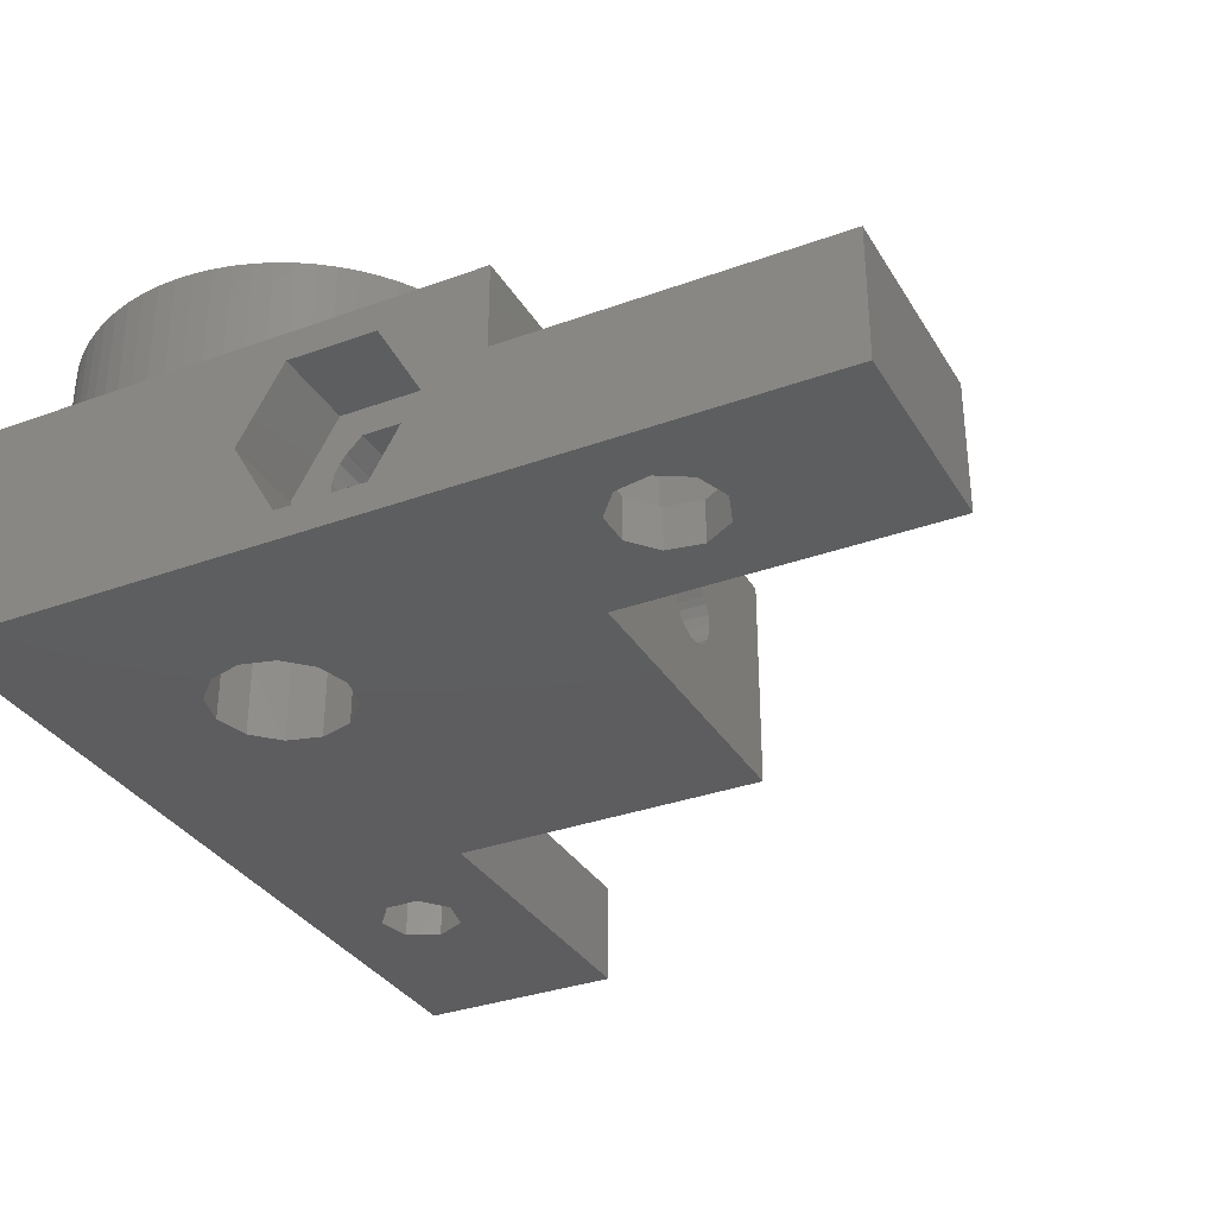
<metadata>
{"format":"stl","ext":"stl","renderer":"f3d","projection":"perspective","resolution":1024,"background":"white","views":[{"elev":-33.1,"azim":26.6,"up":"+Z"}]}
</metadata>
<code>
# stl→obj: 460 verts, 940 faces
v 0 0 0
v 0 0 10
v 0 14.7 5
v 0 16.35 2.142
v 0 40 0
v 3.117 29.57 0
v 10 25 0
v 6.794 10 0
v 10 6.794 0
v 25 10 0
v 15.93 0 1.406
v 27.71 5.835 0
v 27.71 4.165 0
v 28.78 2.886 0
v 40 0 0
v 4.162 28.26 0
v 7.224 8.397 0
v 8.397 7.224 0
v 0 10 10
v 0 16.35 7.858
v 0.03805 9.128 10
v 0.1519 8.264 10
v 0.3407 7.412 10
v 0.6031 6.58 10
v 0.9369 5.774 10
v 1.34 5 10
v 1.808 4.264 10
v 10 0 10
v 9.128 0.03805 10
v 13.85 0 5
v 15.93 0 8.594
v 2.34 3.572 10
v 2.929 2.929 10
v 3.572 2.34 10
v 4.264 1.808 10
v 5 1.34 10
v 5.774 0.9369 10
v 6.58 0.6031 10
v 7.412 0.3407 10
v 8.264 0.1519 10
v 0 10 15
v 0.03805 10.87 10
v 0 19.65 7.858
v 0 25 10
v 0.03805 10.87 15
v 0.03805 9.128 15
v 3 14.7 5
v 0 19.65 2.142
v 3 16.35 2.142
v 3 16.35 7.858
v 0 21.3 5
v 3 19.65 2.142
v 3 19.65 7.858
v 0 25 5
v 3 21.3 5
v 0.1519 11.74 10
v 0.3407 12.59 10
v 0.6031 13.42 10
v 0.9369 14.23 10
v 1.34 15 10
v 1.808 15.74 10
v 2.34 16.43 10
v 10 20 10
v 10.87 19.96 10
v 11.74 19.85 10
v 12.59 19.66 10
v 13.42 19.4 10
v 14.23 19.06 10
v 25 25 10
v 2.929 17.07 10
v 3.572 17.66 10
v 10 25 5
v 4.264 18.19 10
v 5 18.66 10
v 5.774 19.06 10
v 6.58 19.4 10
v 7.412 19.66 10
v 8.264 19.85 10
v 9.128 19.96 10
v 0 40 5
v 5 26.75 5
v 2.185 28.38 5
v 10 40 0
v 6.51 31.2 0
v 3.49 31.2 0
v 5 31.93 0
v 10 40 5
v 2.185 31.62 5
v 5 33.25 5
v 0.1519 11.74 15
v 0.1519 8.264 15
v 0.3407 7.412 15
v 0.3407 12.59 15
v 0.6031 6.58 15
v 0.6031 13.42 15
v 0.9369 5.774 15
v 0.9369 14.23 15
v 1.34 5 15
v 1.34 15 15
v 1.808 4.264 15
v 1.808 15.74 15
v 2.34 3.572 15
v 10 0 15
v 10.87 0.03805 15
v 10 20 15
v 9.128 19.96 15
v 11.74 0.1519 15
v 10.87 19.96 15
v 12.59 0.3407 15
v 11.74 19.85 15
v 7.1 4.977 15
v 12.59 19.66 15
v 13.42 19.4 15
v 2.34 16.43 15
v 2.929 2.929 15
v 2.929 17.07 15
v 3.572 2.34 15
v 3.572 17.66 15
v 4.264 1.808 15
v 4.2 10 15
v 7.1 15.02 15
v 5 1.34 15
v 4.264 18.19 15
v 5.774 0.9369 15
v 5 18.66 15
v 6.58 0.6031 15
v 5.774 19.06 15
v 7.412 0.3407 15
v 6.58 19.4 15
v 8.264 0.1519 15
v 7.412 19.66 15
v 9.128 0.03805 15
v 8.264 19.85 15
v 10.87 0.03805 10
v 20.07 0 8.594
v 25 0 10
v 10 13.21 0
v 11.6 12.78 0
v 10 13.21 10
v 11.6 12.78 10
v 12.9 15.02 10
v 25 25 0
v 12.78 11.6 0
v 13.21 10 0
v 15.76 25 4.757
v 15.87 25 4.282
v 15.76 25 5.243
v 16.07 25 3.84
v 15.87 25 5.718
v 16.37 25 3.453
v 16.07 25 6.16
v 16.74 25 3.138
v 16.37 25 6.547
v 16.41 25 6.591
v 17.17 25 2.91
v 17.07 25 7.25
v 10 6.794 10
v 11.6 7.224 0
v 11.6 7.224 10
v 11.74 0.1519 10
v 12.78 11.6 10
v 12.78 8.397 0
v 12.78 8.397 10
v 12.9 4.977 10
v 15.8 10 10
v 12.59 0.3407 10
v 13.42 0.6031 10
v 13.42 0.6031 15
v 13.21 10 10
v 12.9 15.02 15
v 15.8 10 15
v 20 10 15
v 17.66 16.43 15
v 17.07 17.07 15
v 18.19 15.74 15
v 18.66 15 15
v 19.06 14.23 15
v 19.4 13.42 15
v 19.66 12.59 15
v 19.85 11.74 15
v 19.96 10.87 15
v 12.9 4.977 15
v 14.23 0.9369 15
v 15 1.34 15
v 15.74 1.808 15
v 16.43 2.34 15
v 17.07 2.929 15
v 17.66 3.572 15
v 14.23 0.9369 10
v 14.23 19.06 15
v 13.85 4 5
v 15.76 4 4.757
v 15.76 4 5.243
v 15.93 4 8.594
v 15.93 4 1.406
v 15 1.34 10
v 15 18.66 10
v 15 18.66 15
v 15.74 1.808 10
v 15.74 18.19 10
v 15.74 18.19 15
v 16.43 2.34 10
v 16.43 17.66 10
v 16.43 17.66 15
v 15.76 16.34 4.757
v 15.87 4 4.282
v 15.82 16.37 4.521
v 15.76 16.34 5.243
v 15.82 16.37 5.479
v 15.87 4 5.718
v 15.76 19.66 4.757
v 15.76 19.7 5
v 15.82 19.63 4.521
v 15.76 19.66 5.243
v 15.82 19.63 5.479
v 15.87 19.52 5.718
v 15.76 16.3 5
v 18.19 4.264 15
v 18.66 5 15
v 19.06 5.774 15
v 19.4 6.58 15
v 19.66 7.412 15
v 19.85 8.264 15
v 19.96 9.128 15
v 15.87 16.48 4.282
v 15.87 16.48 5.718
v 15.87 19.52 4.282
v 16.07 4 3.84
v 15.96 16.57 4.081
v 15.96 16.57 5.919
v 16.07 4 6.16
v 15.96 19.43 4.081
v 15.96 19.43 5.919
v 16.07 19.22 6.16
v 20.07 0 1.406
v 16.37 4 3.453
v 16.74 4 3.138
v 17.17 4 2.91
v 17.64 4 2.78
v 18.12 4 2.753
v 18.6 4 2.832
v 19.05 4 3.012
v 20.07 4 1.406
v 16.37 4 6.547
v 16.41 4 6.591
v 17.07 4 7.25
v 20.07 4 8.594
v 16.07 16.78 3.84
v 16.07 16.78 6.16
v 16.07 19.22 3.84
v 16.1 16.81 6.193
v 16.1 16.8 6.202
v 16.17 16.89 3.715
v 16.17 19.11 3.715
v 16.1 19.19 6.193
v 16.1 19.2 6.202
v 16.37 18.86 6.547
v 16.37 17.14 6.547
v 16.37 17.29 3.454
v 16.37 18.71 3.454
v 16.37 17.3 3.453
v 16.37 18.7 3.453
v 16.41 17.18 6.587
v 16.41 4 6.587
v 16.53 17.76 3.317
v 16.53 18.24 3.317
v 16.41 18.82 6.587
v 16.41 25 6.587
v 16.41 17.19 6.591
v 16.52 17.3 6.7
v 16.41 18.81 6.591
v 16.52 18.7 6.7
v 17.07 17.07 10
v 17.07 2.929 10
v 18.93 25 7.25
v 18.93 4 7.25
v 17.66 16.43 10
v 17.66 3.572 10
v 17.64 25 2.78
v 18.12 25 2.753
v 18.19 15.74 10
v 18.19 4.264 10
v 18.6 25 2.832
v 18.66 15 10
v 18.66 5 10
v 19.05 25 3.012
v 19.06 14.23 10
v 19.06 5.774 10
v 19.48 17.3 6.7
v 19.59 4 6.591
v 19.48 18.7 6.7
v 19.59 18.81 6.591
v 19.59 25 6.591
v 19.46 25 3.285
v 19.46 4 3.285
v 19.4 13.42 10
v 19.4 6.58 10
v 19.66 12.59 10
v 19.66 7.412 10
v 19.49 17.76 3.317
v 19.49 18.24 3.317
v 19.79 25 3.638
v 19.79 4 3.638
v 25 18.7 6.7
v 19.59 17.19 6.591
v 25 17.3 6.7
v 19.62 17.29 3.454
v 25 17.76 3.317
v 19.62 18.71 3.454
v 25 18.24 3.317
v 19.58 17.18 6.582
v 19.79 16.96 6.362
v 19.79 4 6.362
v 19.58 18.82 6.582
v 19.58 25 6.582
v 19.79 19.04 6.362
v 19.79 25 6.362
v 19.58 4 6.582
v 25 19.2 6.202
v 22.15 4 5
v 19.79 17.01 3.638
v 25 17.29 3.454
v 19.79 18.99 3.638
v 25 18.71 3.454
v 19.85 11.74 10
v 19.85 8.264 10
v 19.89 16.8 6.202
v 20.04 4 5.945
v 19.84 16.89 3.715
v 25 16.89 3.715
v 20.04 4 4.055
v 19.84 19.11 3.715
v 19.89 19.2 6.202
v 20.04 25 4.055
v 19.89 19.19 6.193
v 20.04 19.41 5.945
v 20.04 25 5.945
v 20.04 16.59 4.055
v 20.04 19.41 4.055
v 25 19.11 3.715
v 19.96 10.87 10
v 19.96 9.128 10
v 19.89 16.81 6.193
v 20.04 16.59 5.945
v 25 16.8 6.202
v 25 16.81 6.193
v 25 19.19 6.193
v 20 10 10
v 2.185 28.38 2
v 5 26.75 2
v 2.185 31.62 2
v 3.117 29.57 2
v 3.49 31.2 2
v 5 33.25 2
v 20.05 16.57 4.081
v 25 16.57 4.081
v 20.2 4 4.516
v 20.05 16.57 5.919
v 20.2 4 5.484
v 20.05 19.43 4.081
v 20.05 19.43 5.919
v 25 19.43 5.919
v 20.2 25 4.516
v 20.2 19.63 5.484
v 20.2 25 5.484
v 20.2 16.37 4.516
v 20.2 16.37 5.484
v 25 16.57 5.919
v 20.2 19.63 4.516
v 25 19.43 4.081
v 22.15 0 5
v 25 0 6
v 20.2 16.37 4.521
v 25 16.37 4.521
v 20.25 4 5
v 20.2 16.37 5.479
v 20.2 19.63 4.521
v 20.2 19.63 5.479
v 25 19.63 5.479
v 20.25 25 5
v 20.25 19.7 5
v 20.25 16.3 5
v 25 16.37 5.479
v 25 19.63 4.521
v 25 16.3 5
v 25 19.7 5
v 25 10 6
v 25.9 5 6
v 27.95 1.449 6
v 40 0 6
v 40 10 0
v 28.78 7.114 0
v 30.42 7.404 0
v 27.95 8.551 6
v 40 10 6
v 25.9 5 2
v 27.95 1.449 2
v 27.71 4.165 2
v 27.71 5.835 2
v 27.95 8.551 2
v 28.78 2.886 2
v 28.78 7.114 2
v 32.05 1.449 2
v 30.42 2.596 2
v 32.05 1.449 6
v 32.05 8.551 2
v 32.05 8.551 6
v 30.42 2.596 0
v 30.42 7.404 2
v 3 16.3 5
v 3 17.3 6.7
v 3 16.37 5.479
v 3 16.57 5.919
v 3 16.8 6.202
v 3 16.37 4.521
v 3 16.57 4.081
v 3 16.89 3.715
v 3 17.29 3.454
v 3 16.81 6.193
v 3 17.76 3.317
v 3 18.7 6.7
v 3 18.24 3.317
v 3 18.71 3.454
v 3 19.2 6.202
v 3 19.11 3.715
v 3 19.43 4.081
v 3 19.19 6.193
v 3 19.43 5.919
v 3 19.63 4.521
v 3 19.63 5.479
v 3 19.7 5
v 4.162 28.26 2
v 5 31.93 2
v 31.87 3.431 0
v 31.87 3.431 2
v 31.87 6.569 0
v 31.87 6.569 2
v 32.44 5 0
v 34.1 5 2
v 32.44 5 2
v 34.1 5 6
v 5.838 28.26 0
v 5.838 28.26 2
v 4.2 10 10
v 7.1 4.977 10
v 6.794 10 10
v 7.1 15.02 10
v 7.815 28.38 2
v 6.883 29.57 2
v 7.815 28.38 5
v 6.51 31.2 2
v 7.815 31.62 2
v 7.815 31.62 5
v 6.883 29.57 0
v 7.224 11.6 0
v 7.224 8.397 10
v 7.224 11.6 10
v 8.397 12.78 10
v 8.397 7.224 10
v 8.397 12.78 0
f 1 2 3
f 1 3 4
f 1 4 5
f 1 5 6
f 1 7 8
f 1 9 10
f 1 11 2
f 1 10 12
f 1 13 14
f 1 12 13
f 1 14 15
f 1 6 16
f 1 16 7
f 1 15 11
f 1 8 17
f 1 17 18
f 1 18 9
f 2 19 20
f 2 20 3
f 2 21 19
f 2 22 21
f 2 23 22
f 2 24 23
f 2 25 24
f 2 26 25
f 2 27 26
f 2 28 29
f 2 30 31
f 2 11 30
f 2 31 28
f 2 32 27
f 2 33 32
f 2 34 33
f 2 35 34
f 2 36 35
f 2 37 36
f 2 38 37
f 2 39 38
f 2 40 39
f 2 29 40
f 19 41 42
f 19 43 20
f 19 44 43
f 19 42 44
f 19 21 41
f 41 45 42
f 41 21 46
f 41 46 45
f 3 20 47
f 3 47 4
f 4 48 5
f 4 47 49
f 4 49 48
f 20 43 50
f 20 50 47
f 48 51 5
f 48 49 52
f 48 52 51
f 43 51 53
f 43 44 54
f 43 54 51
f 43 53 50
f 51 54 5
f 51 52 55
f 51 55 53
f 44 42 56
f 44 56 57
f 44 57 58
f 44 58 59
f 44 59 60
f 44 60 61
f 44 61 62
f 44 63 64
f 44 64 65
f 44 65 66
f 44 66 67
f 44 67 68
f 44 68 69
f 44 62 70
f 44 70 71
f 44 69 72
f 44 71 73
f 44 73 74
f 44 74 75
f 44 75 76
f 44 76 77
f 44 77 78
f 44 78 79
f 44 79 63
f 54 44 72
f 54 80 5
f 54 72 81
f 54 82 80
f 54 81 82
f 5 80 83
f 5 83 84
f 5 85 6
f 5 86 85
f 5 84 86
f 80 87 83
f 80 82 88
f 80 88 89
f 80 89 87
f 42 45 56
f 45 90 56
f 45 91 92
f 45 93 90
f 45 92 94
f 45 95 93
f 45 94 96
f 45 97 95
f 45 96 98
f 45 99 97
f 45 98 100
f 45 101 99
f 45 100 102
f 45 103 104
f 45 105 106
f 45 104 107
f 45 108 105
f 45 107 109
f 45 110 108
f 45 109 111
f 45 112 110
f 45 113 112
f 45 114 101
f 45 102 115
f 45 116 114
f 45 115 117
f 45 118 116
f 45 117 119
f 45 120 121
f 45 119 122
f 45 123 118
f 45 122 124
f 45 125 123
f 45 124 126
f 45 127 125
f 45 126 128
f 45 129 127
f 45 121 113
f 45 111 120
f 45 128 130
f 45 131 129
f 45 130 132
f 45 133 131
f 45 132 103
f 45 106 133
f 21 22 46
f 46 22 91
f 46 91 45
f 56 90 57
f 90 93 57
f 22 23 91
f 91 23 92
f 57 93 58
f 93 95 58
f 23 24 92
f 92 24 94
f 58 95 59
f 95 97 59
f 24 25 94
f 94 25 96
f 59 97 60
f 97 99 60
f 25 26 96
f 96 26 98
f 60 99 61
f 99 101 61
f 26 27 98
f 98 27 100
f 61 101 62
f 101 114 62
f 27 32 100
f 100 32 102
f 28 134 103
f 28 31 135
f 28 135 136
f 28 136 134
f 103 134 104
f 137 7 138
f 137 138 139
f 139 138 140
f 139 140 141
f 63 105 64
f 105 108 64
f 7 72 142
f 7 83 72
f 7 143 138
f 7 144 143
f 7 10 144
f 7 142 10
f 72 83 87
f 72 145 146
f 72 147 145
f 72 146 148
f 72 149 147
f 72 148 150
f 72 151 149
f 72 150 152
f 72 153 151
f 72 154 153
f 72 152 155
f 72 156 154
f 72 155 142
f 72 69 156
f 9 157 158
f 9 158 10
f 157 159 158
f 134 160 104
f 134 136 160
f 104 160 107
f 64 108 65
f 108 110 65
f 138 143 140
f 140 143 161
f 140 161 141
f 158 159 162
f 158 162 10
f 159 163 162
f 159 164 165
f 159 165 163
f 160 166 107
f 160 136 166
f 107 166 109
f 65 110 66
f 110 112 66
f 166 167 109
f 166 136 167
f 109 167 168
f 66 112 67
f 112 113 67
f 143 144 161
f 161 144 169
f 161 169 165
f 161 165 141
f 162 163 144
f 162 144 10
f 163 169 144
f 163 165 169
f 141 165 170
f 170 165 171
f 170 171 172
f 170 173 174
f 170 175 173
f 170 176 175
f 170 177 176
f 170 178 177
f 170 179 178
f 170 180 179
f 170 181 180
f 170 172 181
f 164 182 165
f 182 168 183
f 182 183 184
f 182 184 185
f 182 185 186
f 182 171 165
f 182 186 187
f 182 187 188
f 182 188 171
f 167 189 168
f 167 136 189
f 168 189 183
f 67 113 68
f 113 190 68
f 30 191 31
f 30 11 191
f 191 192 193
f 191 193 194
f 191 11 195
f 191 195 192
f 191 194 31
f 189 196 183
f 189 136 196
f 183 196 184
f 68 190 197
f 68 197 69
f 190 198 197
f 196 199 184
f 196 136 199
f 184 199 185
f 197 198 200
f 197 200 69
f 198 201 200
f 199 202 185
f 199 136 202
f 185 202 186
f 200 201 203
f 200 203 69
f 201 204 203
f 205 206 207
f 208 209 210
f 211 145 212
f 211 213 145
f 214 212 145
f 214 145 147
f 214 147 215
f 145 213 146
f 147 216 215
f 147 149 216
f 192 205 193
f 192 206 205
f 192 195 206
f 193 217 208
f 193 205 217
f 193 208 210
f 193 210 194
f 171 188 218
f 171 218 219
f 171 219 220
f 171 220 221
f 171 221 222
f 171 222 223
f 171 223 224
f 171 224 172
f 207 206 225
f 209 226 210
f 213 227 146
f 225 228 229
f 226 230 231
f 227 232 146
f 216 149 233
f 146 232 148
f 149 234 233
f 149 151 234
f 206 195 228
f 206 228 225
f 210 226 231
f 210 231 194
f 11 235 195
f 11 15 235
f 31 194 135
f 195 236 228
f 195 237 236
f 195 238 237
f 195 239 238
f 195 240 239
f 195 241 240
f 195 242 241
f 195 235 243
f 195 243 242
f 194 231 244
f 194 244 245
f 194 245 246
f 194 246 247
f 194 247 135
f 229 228 248
f 230 249 231
f 232 250 148
f 249 251 252
f 249 252 244
f 248 236 253
f 250 254 148
f 234 151 255
f 148 254 150
f 151 256 255
f 151 257 256
f 151 153 257
f 228 236 248
f 231 249 244
f 252 258 244
f 253 236 259
f 254 260 150
f 259 236 261
f 260 262 150
f 258 263 264
f 261 237 265
f 262 266 150
f 257 153 267
f 150 266 152
f 153 154 268
f 153 268 267
f 236 237 261
f 244 258 264
f 244 264 245
f 269 264 263
f 269 270 246
f 271 154 272
f 271 267 154
f 154 267 268
f 154 156 272
f 245 269 246
f 245 264 269
f 203 204 273
f 203 273 69
f 204 174 273
f 202 274 186
f 202 136 274
f 186 274 187
f 270 272 156
f 270 156 246
f 265 237 266
f 266 237 152
f 152 238 155
f 237 238 152
f 156 275 276
f 156 69 275
f 246 156 276
f 246 276 247
f 273 174 277
f 273 277 69
f 174 173 277
f 274 278 187
f 274 136 278
f 187 278 188
f 155 279 142
f 155 239 279
f 238 239 155
f 279 280 142
f 279 240 280
f 239 240 279
f 277 173 281
f 277 281 69
f 173 175 281
f 278 282 188
f 278 136 282
f 188 282 218
f 280 283 142
f 280 241 283
f 240 241 280
f 281 175 284
f 281 284 69
f 175 176 284
f 282 285 218
f 282 136 285
f 218 285 219
f 283 286 142
f 283 242 286
f 241 242 283
f 284 176 287
f 284 287 69
f 176 177 287
f 285 288 219
f 285 136 288
f 219 288 220
f 275 289 290
f 275 291 289
f 275 292 291
f 275 293 292
f 275 69 293
f 276 275 290
f 276 290 247
f 286 294 142
f 286 295 294
f 242 295 286
f 242 243 295
f 287 177 296
f 287 296 136
f 287 136 69
f 177 178 296
f 288 297 220
f 288 136 297
f 220 297 221
f 296 178 298
f 296 298 136
f 178 179 298
f 297 299 221
f 297 136 299
f 221 299 222
f 294 300 301
f 294 301 302
f 294 302 142
f 295 300 294
f 295 303 300
f 295 243 303
f 289 291 304
f 289 305 290
f 289 306 305
f 289 304 306
f 291 292 304
f 300 307 308
f 300 303 307
f 300 308 301
f 301 309 302
f 301 308 310
f 301 310 309
f 311 305 306
f 311 290 305
f 311 312 313
f 311 306 312
f 314 315 316
f 314 292 315
f 314 316 292
f 315 292 293
f 315 293 69
f 315 317 316
f 315 69 317
f 318 311 313
f 318 290 311
f 318 313 290
f 292 316 319
f 292 319 304
f 290 313 320
f 290 320 247
f 307 321 322
f 307 303 321
f 307 322 308
f 309 323 302
f 309 310 324
f 309 324 323
f 298 179 325
f 298 325 136
f 179 180 325
f 299 326 222
f 299 136 326
f 222 326 223
f 312 327 328
f 312 306 327
f 321 329 330
f 321 331 329
f 321 330 322
f 323 332 302
f 323 324 332
f 316 317 333
f 316 333 319
f 302 332 334
f 302 334 69
f 302 69 142
f 317 335 333
f 317 336 335
f 317 337 336
f 317 69 337
f 303 331 321
f 303 243 320
f 303 320 331
f 313 312 328
f 313 328 320
f 329 338 330
f 329 331 338
f 332 339 334
f 332 324 340
f 332 340 339
f 325 180 341
f 325 341 136
f 180 181 341
f 326 342 223
f 326 136 342
f 223 342 224
f 327 343 344
f 327 344 328
f 327 345 343
f 327 306 345
f 333 335 319
f 343 345 346
f 343 346 344
f 335 336 347
f 335 347 319
f 341 181 348
f 341 348 136
f 181 172 348
f 342 348 224
f 342 136 348
f 224 348 172
f 349 82 350
f 349 351 82
f 349 352 351
f 349 350 352
f 82 351 88
f 82 81 350
f 351 352 353
f 351 353 354
f 351 354 88
f 88 354 89
f 62 114 70
f 114 116 70
f 32 33 102
f 102 33 115
f 70 116 71
f 116 118 71
f 33 34 115
f 115 34 117
f 338 355 356
f 338 357 355
f 338 356 330
f 344 358 359
f 344 346 358
f 339 360 334
f 339 340 360
f 336 337 361
f 336 361 362
f 336 362 347
f 334 360 363
f 334 363 69
f 337 364 361
f 337 365 364
f 337 69 365
f 331 357 338
f 331 320 357
f 328 344 359
f 328 359 320
f 355 366 356
f 355 357 366
f 358 367 359
f 358 368 367
f 358 346 368
f 360 369 363
f 360 340 370
f 360 370 369
f 361 364 362
f 235 371 243
f 235 15 371
f 135 247 371
f 135 371 372
f 135 372 136
f 243 371 320
f 247 320 371
f 366 373 374
f 366 375 373
f 366 374 356
f 367 376 375
f 367 368 376
f 369 377 363
f 369 370 377
f 364 365 378
f 364 378 379
f 364 379 362
f 363 377 380
f 363 380 69
f 365 381 378
f 365 380 381
f 365 69 380
f 357 375 366
f 357 320 375
f 359 367 375
f 359 375 320
f 373 382 374
f 373 375 382
f 376 382 375
f 376 383 382
f 376 368 383
f 377 381 380
f 377 370 384
f 377 384 381
f 378 381 379
f 382 385 374
f 382 383 385
f 381 384 386
f 381 386 379
f 371 15 372
f 136 387 69
f 372 387 136
f 372 388 387
f 372 389 388
f 372 15 390
f 372 390 389
f 10 387 391
f 10 142 387
f 10 392 12
f 10 393 392
f 10 391 393
f 387 385 383
f 387 374 385
f 387 383 368
f 387 356 374
f 387 368 346
f 387 345 306
f 387 346 345
f 387 330 356
f 387 322 330
f 387 306 69
f 387 142 322
f 387 388 394
f 387 394 395
f 387 395 391
f 322 142 308
f 306 304 69
f 308 142 310
f 310 142 324
f 304 319 69
f 324 142 340
f 340 142 370
f 347 362 142
f 347 142 319
f 319 142 69
f 370 142 384
f 362 379 142
f 384 142 386
f 379 386 142
f 396 388 397
f 396 398 399
f 396 399 400
f 396 397 398
f 396 400 388
f 388 389 397
f 388 400 394
f 13 398 14
f 13 12 398
f 398 12 399
f 398 397 401
f 398 401 14
f 12 392 399
f 399 392 402
f 399 402 400
f 397 389 403
f 397 404 401
f 397 403 404
f 389 405 403
f 389 390 405
f 400 402 406
f 400 406 394
f 394 406 407
f 394 407 395
f 14 401 408
f 14 408 15
f 401 404 408
f 392 393 402
f 402 393 409
f 402 409 406
f 47 410 49
f 47 50 411
f 47 412 410
f 47 413 412
f 47 414 413
f 47 411 414
f 410 217 415
f 410 208 217
f 410 209 208
f 410 415 49
f 410 412 209
f 49 415 416
f 49 416 417
f 49 417 418
f 49 418 52
f 50 53 411
f 415 217 205
f 415 205 207
f 415 207 416
f 412 226 209
f 412 230 226
f 412 413 230
f 416 207 225
f 416 225 229
f 416 229 417
f 413 249 230
f 413 251 249
f 413 414 419
f 413 419 251
f 414 252 419
f 414 411 252
f 419 252 251
f 417 229 248
f 417 248 253
f 417 253 418
f 418 253 259
f 418 259 420
f 418 420 52
f 411 258 252
f 411 269 263
f 411 263 258
f 411 270 269
f 411 421 270
f 411 53 421
f 420 259 261
f 420 261 265
f 420 265 422
f 420 422 52
f 422 265 266
f 422 266 423
f 422 423 52
f 421 272 270
f 421 424 272
f 421 53 424
f 423 260 425
f 423 262 260
f 423 266 262
f 423 425 52
f 425 232 426
f 425 250 232
f 425 254 250
f 425 260 254
f 425 426 52
f 427 255 424
f 427 424 428
f 427 428 255
f 424 255 256
f 424 256 257
f 424 257 267
f 424 271 272
f 424 267 271
f 424 53 428
f 426 213 429
f 426 227 213
f 426 232 227
f 426 429 52
f 428 233 234
f 428 234 255
f 428 430 233
f 428 53 430
f 429 211 212
f 429 212 431
f 429 213 211
f 429 431 52
f 430 215 216
f 430 216 233
f 430 53 431
f 430 431 215
f 52 431 55
f 53 55 431
f 431 214 215
f 431 212 214
f 6 352 16
f 6 85 352
f 352 85 353
f 352 432 16
f 352 350 432
f 85 86 353
f 353 86 433
f 353 433 354
f 71 118 73
f 118 123 73
f 34 35 117
f 117 35 119
f 408 404 434
f 408 434 15
f 404 435 434
f 404 403 435
f 393 436 409
f 393 391 436
f 409 436 437
f 409 437 406
f 434 435 438
f 434 438 15
f 435 403 439
f 435 440 438
f 435 439 440
f 436 438 437
f 436 15 438
f 436 391 15
f 437 438 440
f 437 440 439
f 437 439 406
f 403 405 439
f 405 441 439
f 405 390 441
f 406 439 407
f 407 439 441
f 407 441 390
f 407 390 395
f 16 432 442
f 16 442 7
f 432 350 443
f 432 443 442
f 444 120 445
f 444 446 447
f 444 447 120
f 444 445 446
f 120 447 121
f 120 111 445
f 35 36 119
f 119 36 122
f 73 123 74
f 123 125 74
f 15 391 390
f 390 391 395
f 36 37 122
f 122 37 124
f 74 125 75
f 125 127 75
f 350 81 448
f 350 449 443
f 350 448 449
f 81 72 450
f 81 450 448
f 86 84 433
f 433 84 451
f 433 451 452
f 433 452 354
f 354 452 89
f 89 452 453
f 89 453 87
f 37 38 124
f 124 38 126
f 75 127 76
f 127 129 76
f 442 443 454
f 442 454 7
f 443 449 454
f 84 7 454
f 84 83 7
f 84 454 451
f 451 454 449
f 451 449 452
f 38 39 126
f 126 39 128
f 76 129 77
f 129 131 77
f 8 7 455
f 8 446 17
f 8 455 446
f 446 445 456
f 446 455 457
f 446 457 447
f 446 456 17
f 449 448 452
f 447 141 121
f 447 457 458
f 447 458 141
f 121 141 170
f 121 170 174
f 121 190 113
f 121 198 190
f 121 201 198
f 121 204 201
f 121 174 204
f 445 157 459
f 445 159 157
f 445 164 159
f 445 111 164
f 445 459 456
f 111 109 168
f 111 182 164
f 111 168 182
f 455 7 460
f 455 460 457
f 457 460 458
f 17 456 18
f 456 459 18
f 39 40 128
f 128 40 130
f 77 131 78
f 131 133 78
f 448 450 452
f 450 72 453
f 450 453 452
f 453 72 87
f 40 29 130
f 130 29 132
f 78 133 79
f 133 106 79
f 460 137 458
f 460 7 137
f 458 137 139
f 458 139 141
f 18 459 9
f 459 157 9
f 29 28 132
f 132 28 103
f 79 106 63
f 106 105 63

</code>
